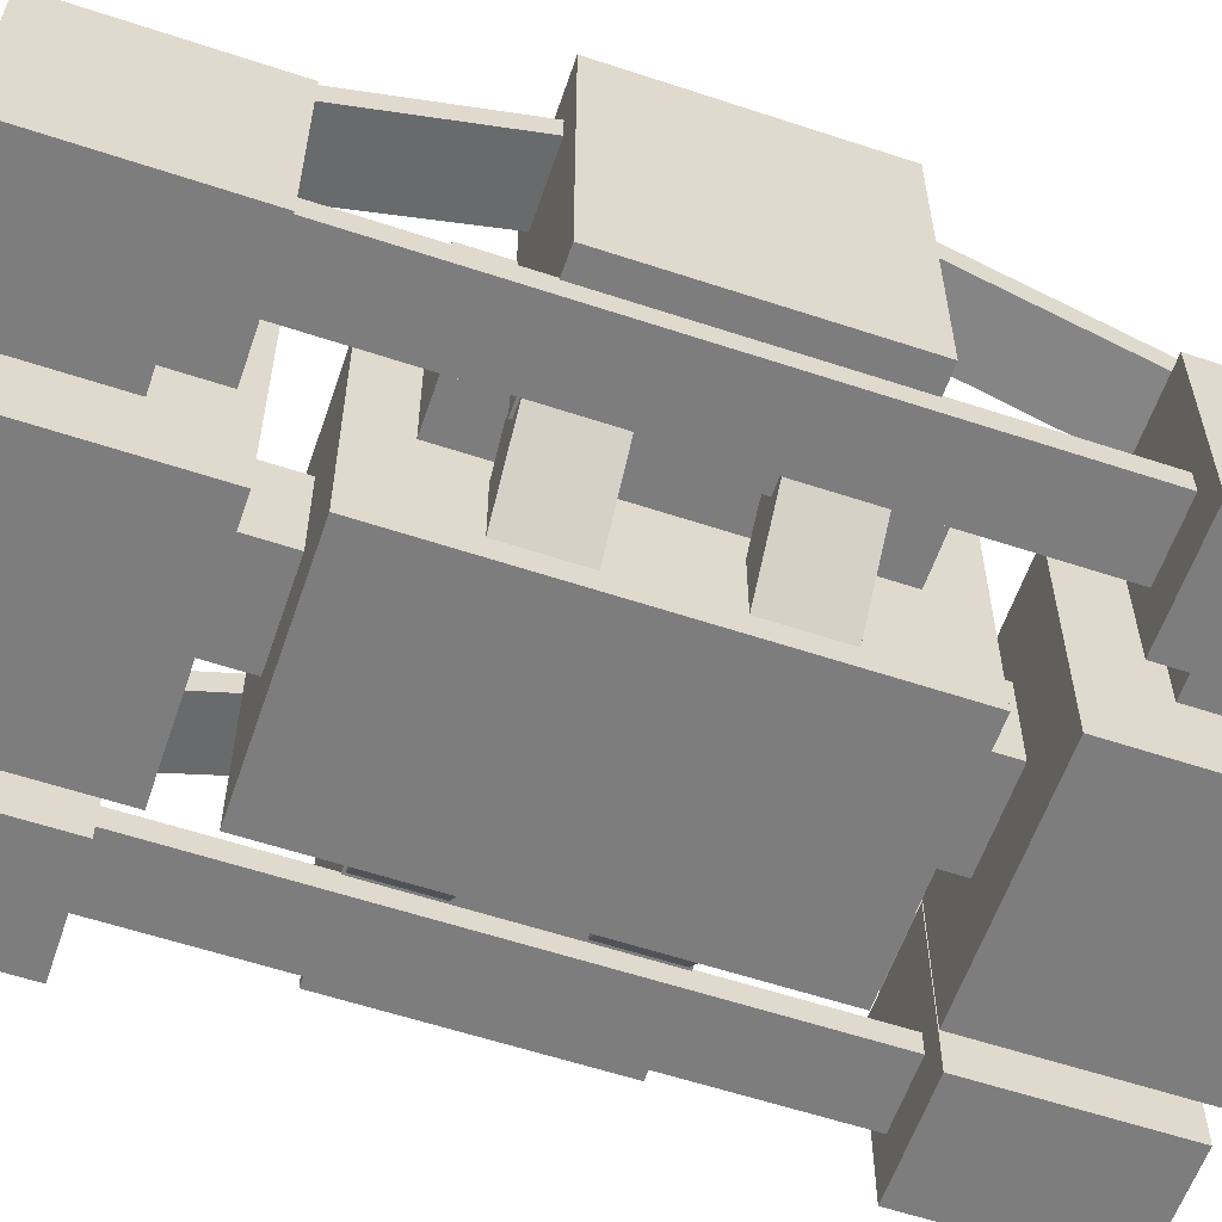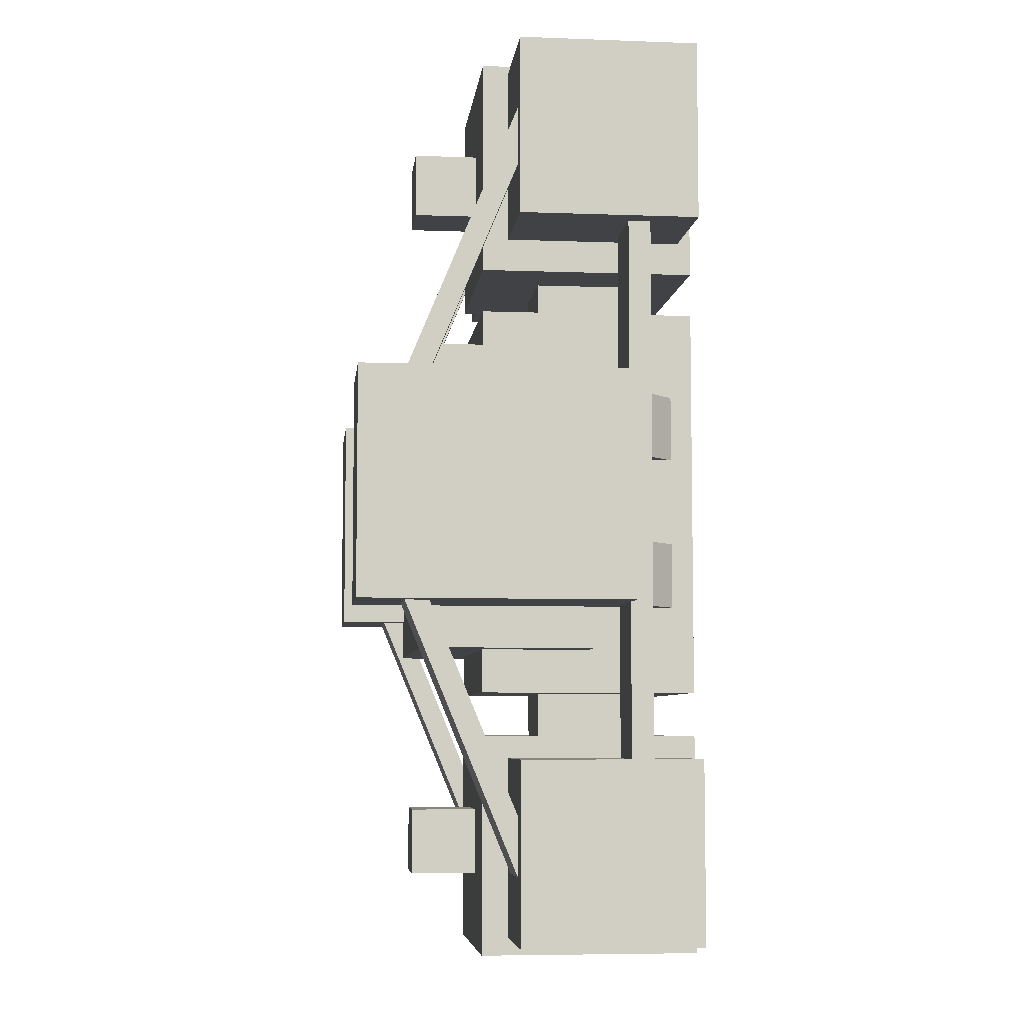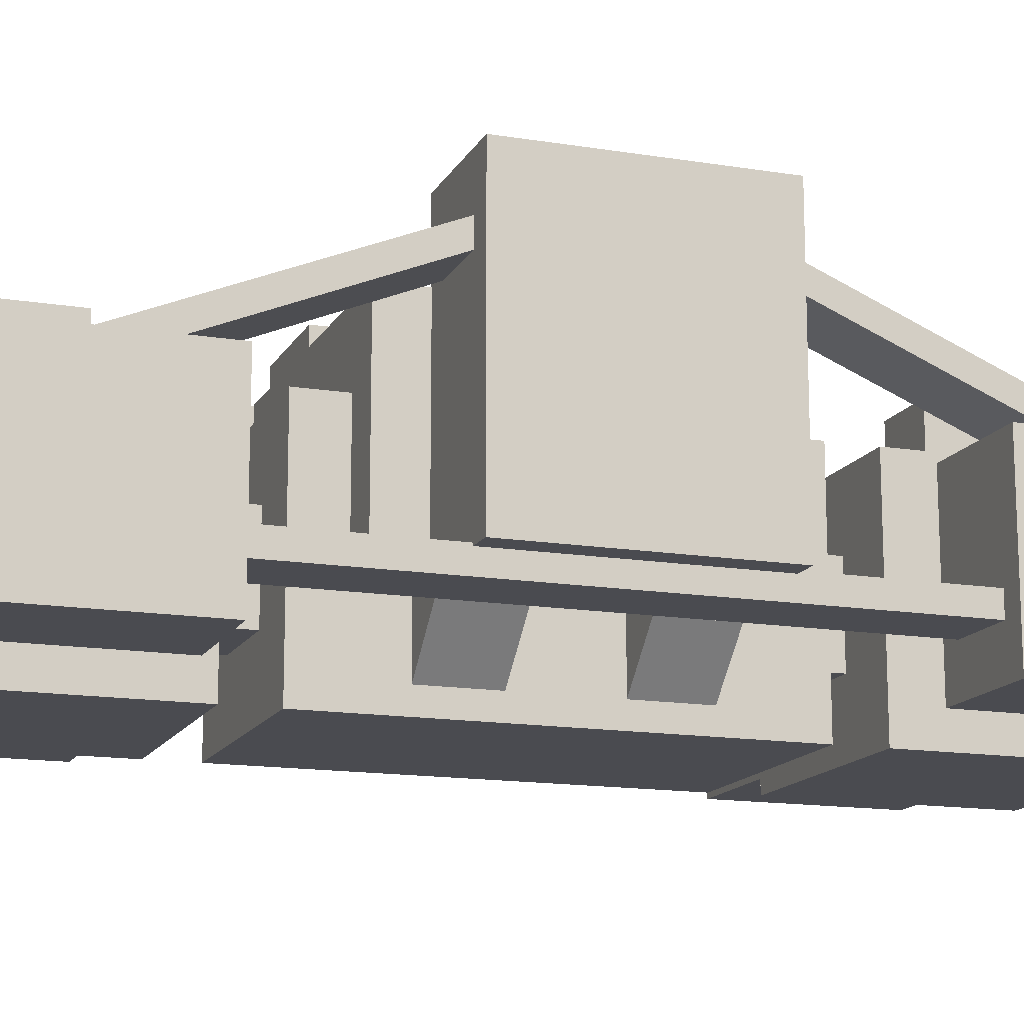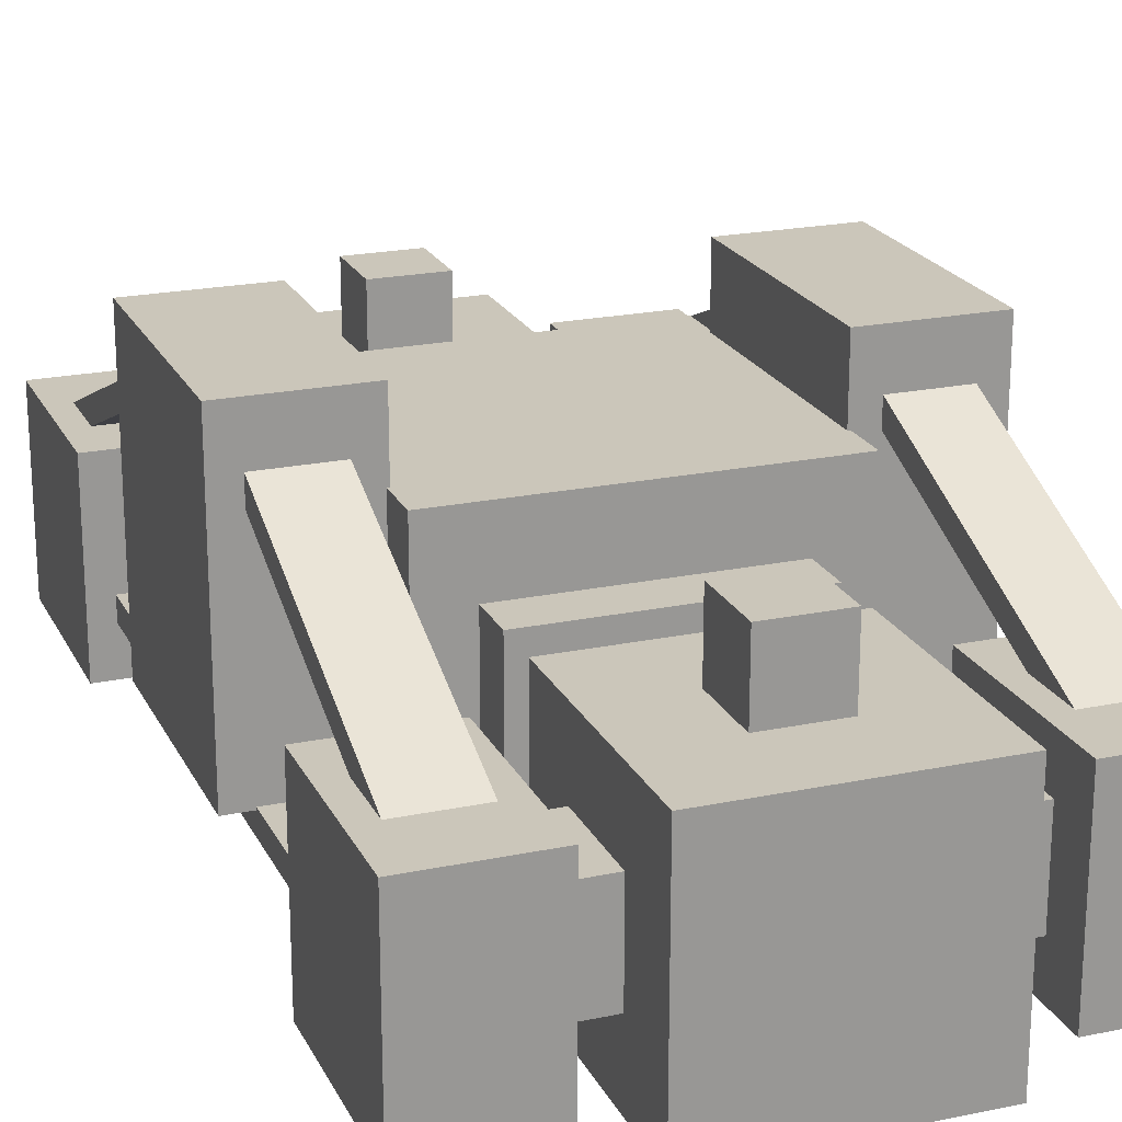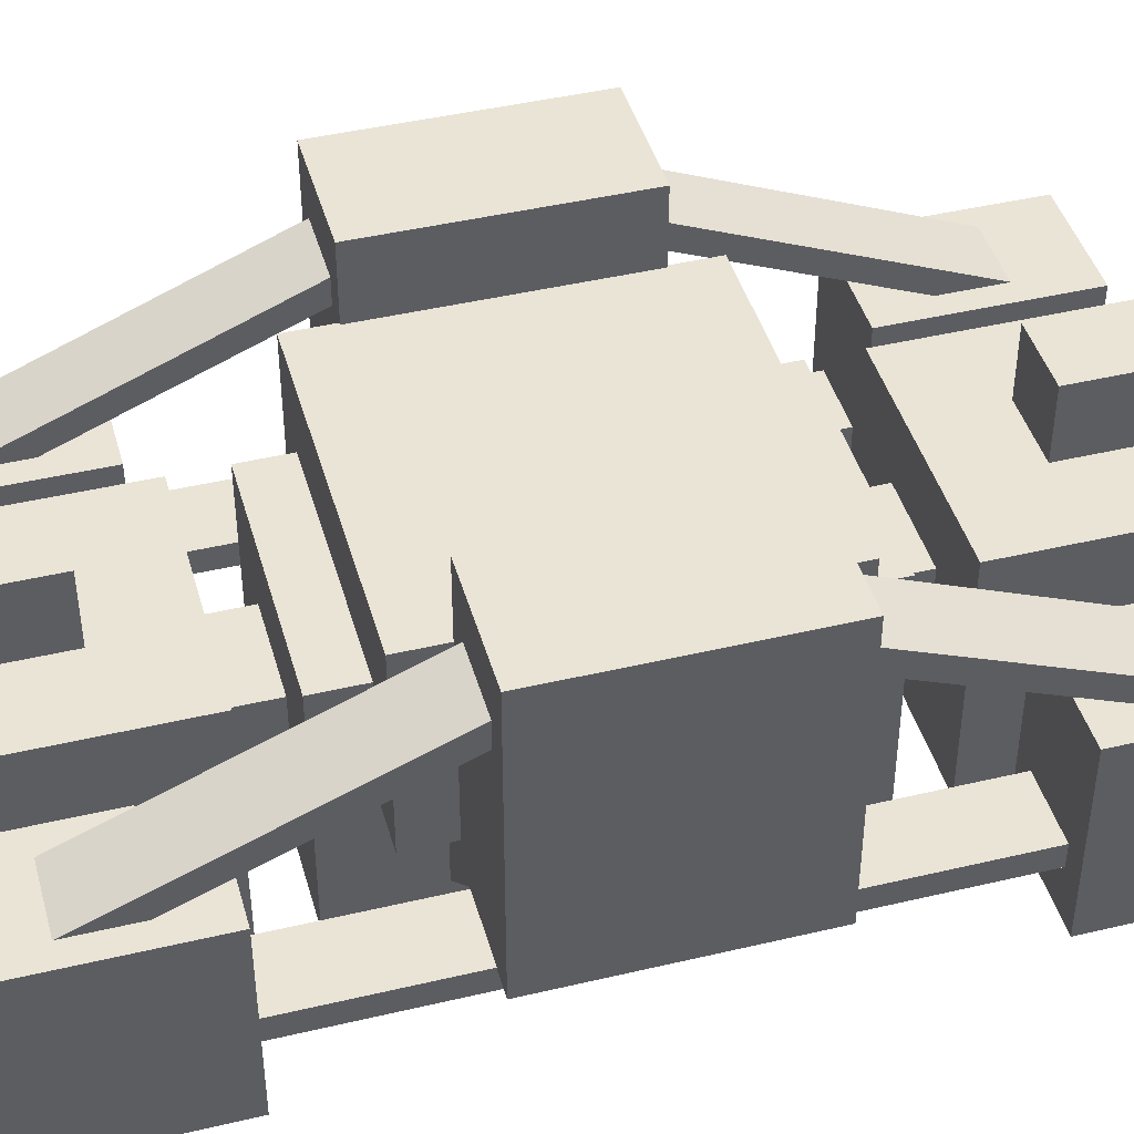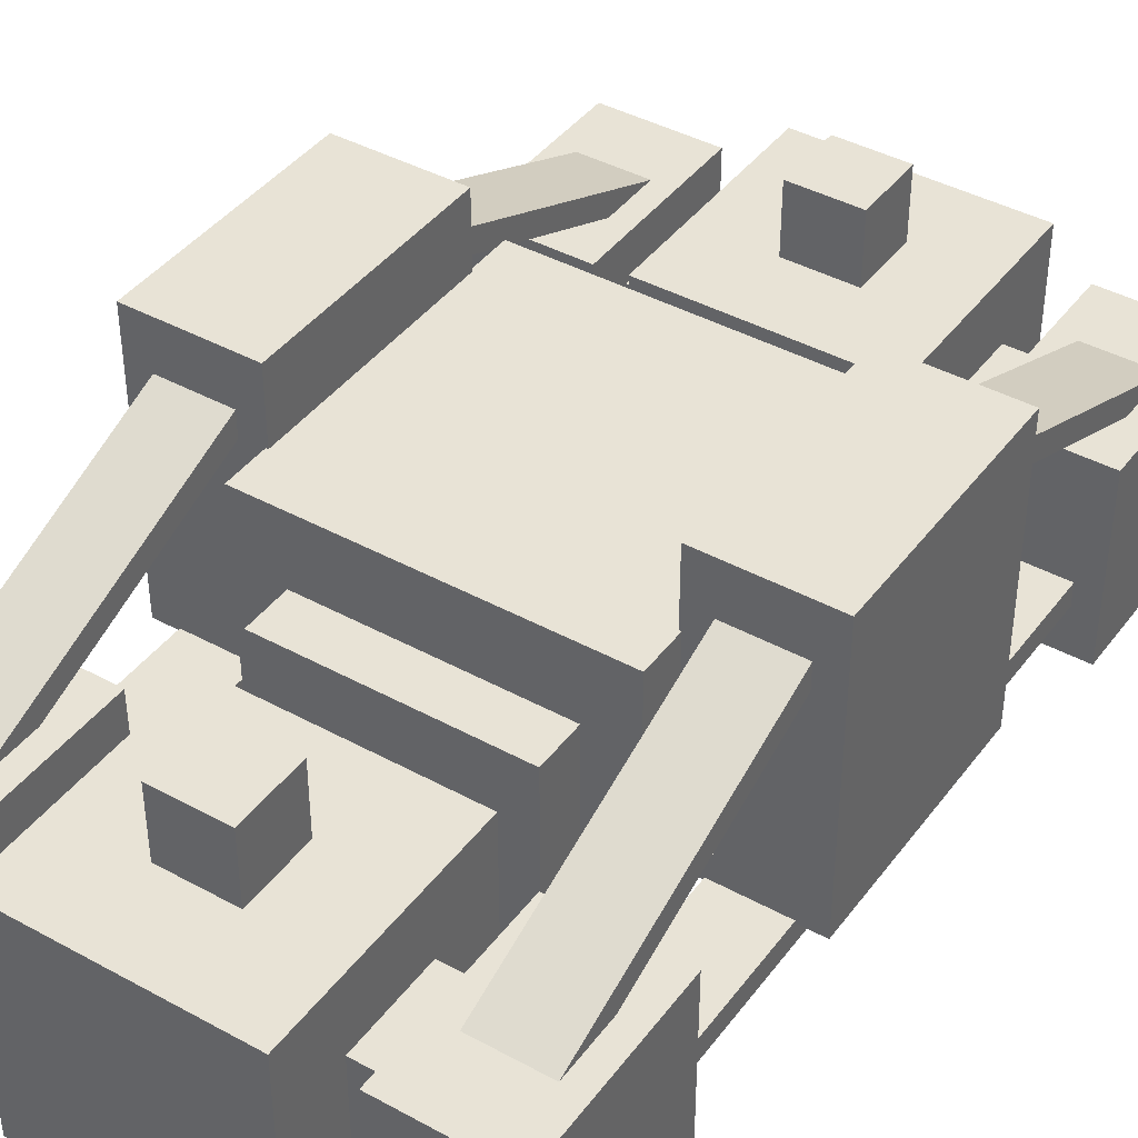
<metadata>
{"format":"obj","ext":"obj","renderer":"f3d","projection":"perspective","resolution":1024,"background":"white","views":[{"elev":-59.2,"azim":71.2,"up":"+Y"},{"elev":-6.3,"azim":-96.3,"up":"+Z"},{"elev":-14.6,"azim":70.4,"up":"+Y"},{"elev":21.2,"azim":-20.4,"up":"+Y"},{"elev":43.6,"azim":-105.6,"up":"+Y"},{"elev":41.5,"azim":33.5,"up":"+Y"}]}
</metadata>
<code>
o cube.025
v 0.75 1 1.25
v 0.75 1 0.75
v 0.75 0.5 1.25
v 0.75 0.5 0.75
v 0.4375 1 0.75
v 0.4375 1 1.25
v 0.4375 0.5 0.75
v 0.4375 0.5 1.25
v -0.5 0.9537 1.179
v -0.5 1.312 0.3125
v -0.5 0.896 1.155
v -0.5 1.255 0.2886
v -0.6875 1.312 0.3125
v -0.6875 0.9537 1.179
v -0.6875 1.255 0.2886
v -0.6875 0.896 1.155
v 0.7562 1.444 0.3187
v 0.7562 1.444 -0.3187
v 0.7562 0.6813 0.3187
v 0.7562 0.6813 -0.3187
v 0.4313 1.444 -0.3187
v 0.4313 1.444 0.3187
v 0.4313 0.6813 -0.3187
v 0.4313 0.6813 0.3187
v -0.4313 1.444 0.3187
v -0.4313 1.444 -0.3187
v -0.4313 0.6813 0.3187
v -0.4313 0.6813 -0.3187
v -0.7562 1.444 -0.3187
v -0.7562 1.444 0.3187
v -0.7562 0.6813 -0.3187
v -0.7562 0.6813 0.3187
v 0.4375 1.25 0.4375
v 0.4375 1.25 -0.4375
v 0.4375 0.75 0.4375
v 0.4375 0.75 -0.4375
v -0.4375 1.25 -0.4375
v -0.4375 1.25 0.4375
v -0.4375 0.75 -0.4375
v -0.4375 0.75 0.4375
v 0.3125 1.062 0.5625
v 0.3125 1.062 -0.5625
v 0.3125 0.4375 0.5625
v 0.3125 0.4375 -0.5625
v -0.3125 1.062 -0.5625
v -0.3125 1.062 0.5625
v -0.3125 0.4375 -0.5625
v -0.3125 0.4375 0.5625
v -0.2241 0.5884 0.3125
v -0.2241 0.5884 0.125
v -0.3125 0.5 0.3125
v -0.3125 0.5 0.125
v -0.4451 0.8094 0.125
v -0.4451 0.8094 0.3125
v -0.5335 0.721 0.125
v -0.5335 0.721 0.3125
v -0.2241 0.5884 -0.125
v -0.2241 0.5884 -0.3125
v -0.3125 0.5 -0.125
v -0.3125 0.5 -0.3125
v -0.4451 0.8094 -0.3125
v -0.4451 0.8094 -0.125
v -0.5335 0.721 -0.3125
v -0.5335 0.721 -0.125
v 0.4451 0.8094 -0.125
v 0.4451 0.8094 -0.3125
v 0.5335 0.721 -0.125
v 0.5335 0.721 -0.3125
v 0.2241 0.5884 -0.3125
v 0.2241 0.5884 -0.125
v 0.3125 0.5 -0.3125
v 0.3125 0.5 -0.125
v 0.4451 0.8094 0.3125
v 0.4451 0.8094 0.125
v 0.5335 0.721 0.3125
v 0.5335 0.721 0.125
v 0.2241 0.5884 0.125
v 0.2241 0.5884 0.3125
v 0.3125 0.5 0.125
v 0.3125 0.5 0.3125
v 0.3125 1.062 1.312
v 0.3125 1.062 0.6875
v 0.3125 0.4375 1.312
v 0.3125 0.4375 0.6875
v -0.3125 1.062 0.6875
v -0.3125 1.062 1.312
v -0.3125 0.4375 0.6875
v -0.3125 0.4375 1.312
v 0.09375 1.25 1.094
v 0.09375 1.25 0.9062
v 0.09375 1.062 1.094
v 0.09375 1.062 0.9062
v -0.09375 1.25 0.9062
v -0.09375 1.25 1.094
v -0.09375 1.062 0.9062
v -0.09375 1.062 1.094
v -0.4375 1 1.25
v -0.4375 1 0.75
v -0.4375 0.5 1.25
v -0.4375 0.5 0.75
v -0.75 1 0.75
v -0.75 1 1.25
v -0.75 0.5 0.75
v -0.75 0.5 1.25
v 0.3125 1.062 -0.6875
v 0.3125 1.062 -1.312
v 0.3125 0.4375 -0.6875
v 0.3125 0.4375 -1.312
v -0.3125 1.062 -1.312
v -0.3125 1.062 -0.6875
v -0.3125 0.4375 -1.312
v -0.3125 0.4375 -0.6875
v 0.75 1 -0.75
v 0.75 1 -1.25
v 0.75 0.5 -0.75
v 0.75 0.5 -1.25
v 0.4375 1 -1.25
v 0.4375 1 -0.75
v 0.4375 0.5 -1.25
v 0.4375 0.5 -0.75
v 0.09375 1.25 -0.9062
v 0.09375 1.25 -1.094
v 0.09375 1.062 -0.9062
v 0.09375 1.062 -1.094
v -0.09375 1.25 -1.094
v -0.09375 1.25 -0.9062
v -0.09375 1.062 -1.094
v -0.09375 1.062 -0.9062
v -0.4375 1 -0.75
v -0.4375 1 -1.25
v -0.4375 0.5 -0.75
v -0.4375 0.5 -1.25
v -0.75 1 -1.25
v -0.75 1 -0.75
v -0.75 0.5 -1.25
v -0.75 0.5 -0.75
v 0.4375 0.875 1.125
v 0.4375 0.875 0.875
v 0.4375 0.625 1.125
v 0.4375 0.625 0.875
v -0.4375 0.875 0.875
v -0.4375 0.875 1.125
v -0.4375 0.625 0.875
v -0.4375 0.625 1.125
v 0.6875 0.9537 1.179
v 0.6875 1.312 0.3125
v 0.6875 0.896 1.155
v 0.6875 1.255 0.2886
v 0.5 1.312 0.3125
v 0.5 0.9537 1.179
v 0.5 1.255 0.2886
v 0.5 0.896 1.155
v -0.5 1.312 -0.3125
v -0.5 0.9537 -1.179
v -0.5 1.255 -0.2886
v -0.5 0.896 -1.155
v -0.6875 0.9537 -1.179
v -0.6875 1.312 -0.3125
v -0.6875 0.896 -1.155
v -0.6875 1.255 -0.2886
v 0.6875 1.312 -0.3125
v 0.6875 0.9537 -1.179
v 0.6875 1.255 -0.2886
v 0.6875 0.896 -1.155
v 0.5 0.9537 -1.179
v 0.5 1.312 -0.3125
v 0.5 0.896 -1.155
v 0.5 1.255 -0.2886
v -0.125 0.875 -0.5625
v 0.125 0.875 -0.5625
v -0.125 0.625 -0.5625
v 0.125 0.625 -0.5625
v 0.125 0.875 -0.6875
v -0.125 0.875 -0.6875
v 0.125 0.625 -0.6875
v -0.125 0.625 -0.6875
v 0.4375 0.875 -0.875
v 0.4375 0.875 -1.125
v 0.4375 0.625 -0.875
v 0.4375 0.625 -1.125
v -0.4375 0.875 -1.125
v -0.4375 0.875 -0.875
v -0.4375 0.625 -1.125
v -0.4375 0.625 -0.875
v -0.125 0.875 0.6875
v 0.125 0.875 0.6875
v -0.125 0.625 0.6875
v 0.125 0.625 0.6875
v 0.125 0.875 0.5625
v -0.125 0.875 0.5625
v 0.125 0.625 0.5625
v -0.125 0.625 0.5625
v 0.6875 0.6875 0.75
v 0.6875 0.6875 -0.75
v 0.6875 0.625 0.75
v 0.6875 0.625 -0.75
v 0.5 0.6875 -0.75
v 0.5 0.6875 0.75
v 0.5 0.625 -0.75
v 0.5 0.625 0.75
v -0.5 0.6875 0.75
v -0.5 0.6875 -0.75
v -0.5 0.625 0.75
v -0.5 0.625 -0.75
v -0.6875 0.6875 -0.75
v -0.6875 0.6875 0.75
v -0.6875 0.625 -0.75
v -0.6875 0.625 0.75
f 4 7 5 2
f 3 4 2 1
f 8 3 1 6
f 6 1 2 5
f 7 4 3 8
f 20 23 21 18
f 19 20 18 17
f 24 19 17 22
f 23 24 22 21
f 22 17 18 21
f 23 20 19 24
f 28 31 29 26
f 27 28 26 25
f 32 27 25 30
f 31 32 30 29
f 30 25 26 29
f 31 28 27 32
f 100 103 101 98
f 104 99 97 102
f 103 104 102 101
f 102 97 98 101
f 103 100 99 104
f 116 119 117 114
f 115 116 114 113
f 120 115 113 118
f 118 113 114 117
f 119 116 115 120
f 132 135 133 130
f 136 131 129 134
f 135 136 134 133
f 134 129 130 133
f 135 132 131 136
f 7 8 6 5
f 36 39 37 34
f 35 36 34 33
f 40 35 33 38
f 39 40 38 37
f 38 33 34 37
f 39 36 35 40
f 44 47 45 42
f 43 44 42 41
f 48 43 41 46
f 47 48 46 45
f 46 41 42 45
f 47 44 43 48
f 52 55 53 50
f 51 52 50 49
f 56 51 49 54
f 55 56 54 53
f 54 49 50 53
f 55 52 51 56
f 60 63 61 58
f 59 60 58 57
f 64 59 57 62
f 63 64 62 61
f 62 57 58 61
f 63 60 59 64
f 68 71 69 66
f 67 68 66 65
f 72 67 65 70
f 71 72 70 69
f 70 65 66 69
f 71 68 67 72
f 76 79 77 74
f 75 76 74 73
f 80 75 73 78
f 79 80 78 77
f 78 73 74 77
f 79 76 75 80
f 84 87 85 82
f 83 84 82 81
f 88 83 81 86
f 87 88 86 85
f 86 81 82 85
f 87 84 83 88
f 99 100 98 97
f 108 111 109 106
f 107 108 106 105
f 112 107 105 110
f 111 112 110 109
f 110 105 106 109
f 111 108 107 112
f 119 120 118 117
f 131 132 130 129
f 12 15 13 10
f 16 11 9 14
f 95 92 91 96
f 127 124 123 128
f 148 151 149 146
f 152 147 145 150
f 156 159 157 154
f 160 155 153 158
f 164 167 165 162
f 168 163 161 166
f 11 12 10 9
f 15 16 14 13
f 14 9 10 13
f 15 12 11 16
f 147 148 146 145
f 151 152 150 149
f 150 145 146 149
f 151 148 147 152
f 155 156 154 153
f 159 160 158 157
f 158 153 154 157
f 159 156 155 160
f 163 164 162 161
f 167 168 166 165
f 166 161 162 165
f 167 164 163 168
f 195 196 194 193
f 199 200 198 197
f 198 193 194 197
f 199 196 195 200
f 203 204 202 201
f 207 208 206 205
f 206 201 202 205
f 207 204 203 208
f 92 95 93 90
f 91 92 90 89
f 96 91 89 94
f 95 96 94 93
f 94 89 90 93
f 124 127 125 122
f 123 124 122 121
f 128 123 121 126
f 127 128 126 125
f 126 121 122 125
f 140 143 141 138
f 139 140 138 137
f 144 139 137 142
f 143 144 142 141
f 142 137 138 141
f 143 140 139 144
f 172 175 173 170
f 171 172 170 169
f 176 171 169 174
f 175 176 174 173
f 174 169 170 173
f 175 172 171 176
f 180 183 181 178
f 179 180 178 177
f 184 179 177 182
f 183 184 182 181
f 182 177 178 181
f 183 180 179 184
f 188 191 189 186
f 187 188 186 185
f 192 187 185 190
f 191 192 190 189
f 190 185 186 189
f 191 188 187 192

</code>
